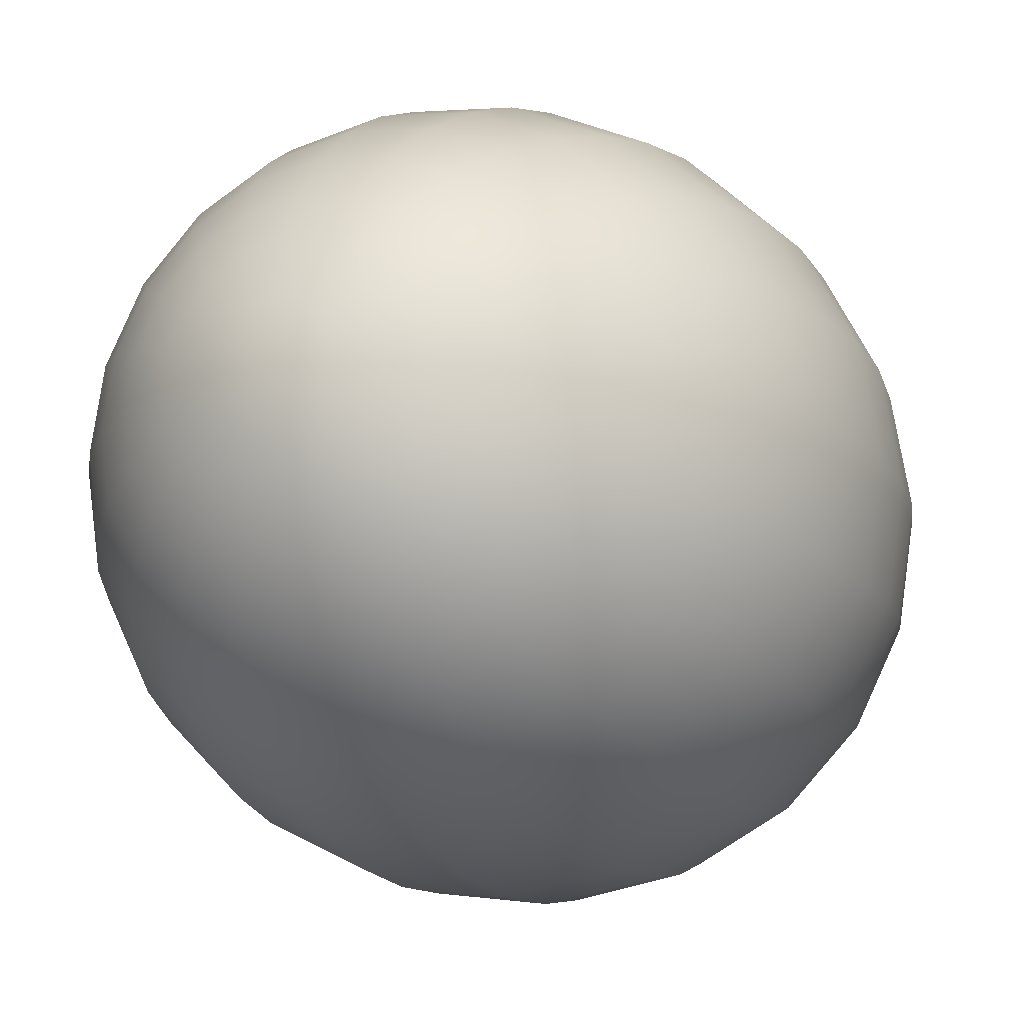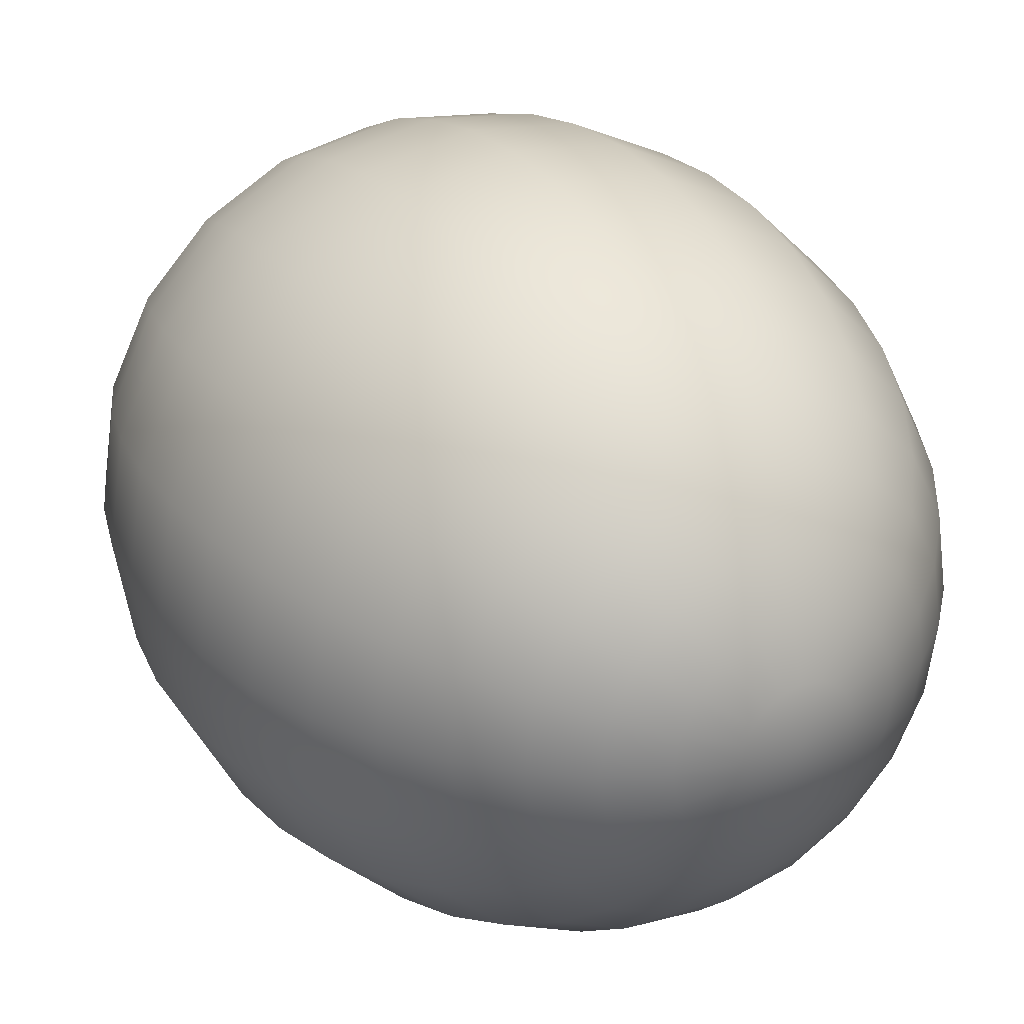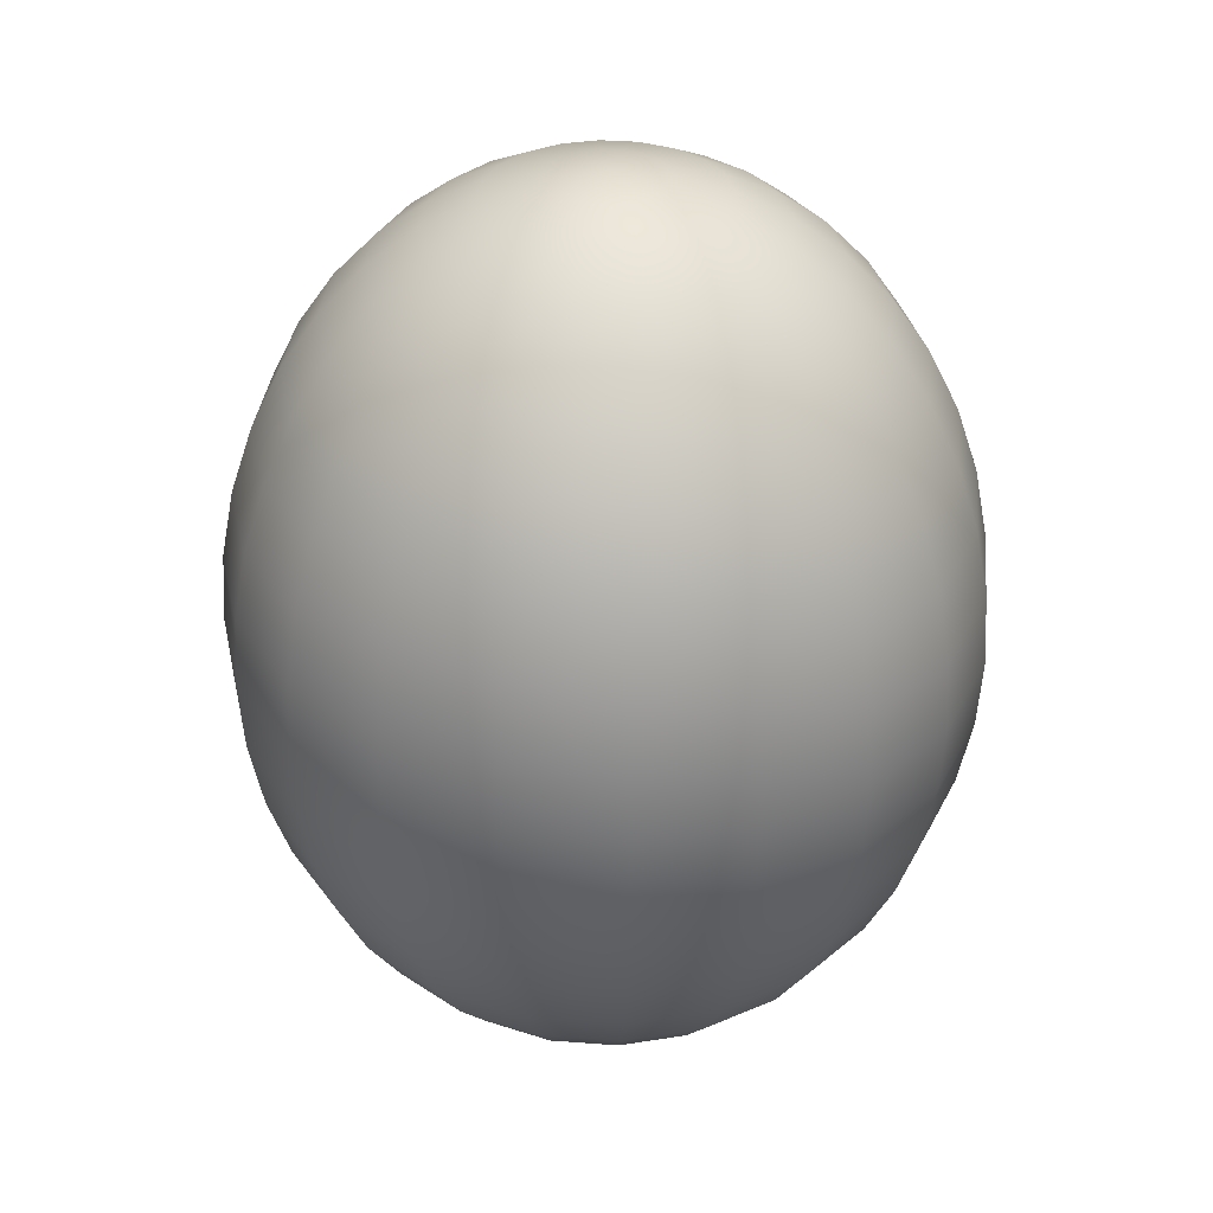
<metadata>
{"format":"obj","ext":"obj","renderer":"f3d","projection":"perspective","resolution":1024,"background":"white","views":[{"elev":-16.9,"azim":25.9,"up":"+Z"},{"elev":29.8,"azim":-31.6,"up":"+Z"},{"elev":33.9,"azim":32.8,"up":"+Y"}]}
</metadata>
<code>
g default
v 0.1192 -0.9877 -0.03873
v 0.1014 -0.9877 -0.07367
v 0.07367 -0.9877 -0.1014
v 0.03873 -0.9877 -0.1192
v 0 -0.9877 -0.1253
v -0.03873 -0.9877 -0.1192
v -0.07367 -0.9877 -0.1014
v -0.1014 -0.9877 -0.07367
v -0.1192 -0.9877 -0.03873
v -0.1253 -0.9877 0
v -0.1192 -0.9877 0.03873
v -0.1014 -0.9877 0.07367
v -0.07367 -0.9877 0.1014
v -0.03873 -0.9877 0.1192
v 0 -0.9877 0.1253
v 0.03873 -0.9877 0.1192
v 0.07367 -0.9877 0.1014
v 0.1014 -0.9877 0.07367
v 0.1192 -0.9877 0.03873
v 0.1253 -0.9877 0
v 0.2355 -0.9511 -0.07651
v 0.2003 -0.9511 -0.1455
v 0.1455 -0.9511 -0.2003
v 0.07651 -0.9511 -0.2355
v 0 -0.9511 -0.2476
v -0.07651 -0.9511 -0.2355
v -0.1455 -0.9511 -0.2003
v -0.2003 -0.9511 -0.1455
v -0.2355 -0.9511 -0.07651
v -0.2476 -0.9511 0
v -0.2355 -0.9511 0.07651
v -0.2003 -0.9511 0.1455
v -0.1455 -0.9511 0.2003
v -0.07651 -0.9511 0.2355
v 0 -0.9511 0.2476
v 0.07651 -0.9511 0.2355
v 0.1455 -0.9511 0.2003
v 0.2003 -0.9511 0.1455
v 0.2355 -0.9511 0.07651
v 0.2476 -0.9511 0
v 0.3459 -0.891 -0.1124
v 0.2943 -0.891 -0.2138
v 0.2138 -0.891 -0.2943
v 0.1124 -0.891 -0.3459
v 0 -0.891 -0.3637
v -0.1124 -0.891 -0.3459
v -0.2138 -0.891 -0.2943
v -0.2943 -0.891 -0.2138
v -0.3459 -0.891 -0.1124
v -0.3637 -0.891 0
v -0.3459 -0.891 0.1124
v -0.2943 -0.891 0.2138
v -0.2138 -0.891 0.2943
v -0.1124 -0.891 0.3459
v 0 -0.891 0.3637
v 0.1124 -0.891 0.3459
v 0.2138 -0.891 0.2943
v 0.2943 -0.891 0.2138
v 0.3459 -0.891 0.1124
v 0.3637 -0.891 0
v 0.4479 -0.809 -0.1455
v 0.381 -0.809 -0.2768
v 0.2768 -0.809 -0.381
v 0.1455 -0.809 -0.4479
v 0 -0.809 -0.4709
v -0.1455 -0.809 -0.4479
v -0.2768 -0.809 -0.381
v -0.381 -0.809 -0.2768
v -0.4479 -0.809 -0.1455
v -0.4709 -0.809 0
v -0.4479 -0.809 0.1455
v -0.381 -0.809 0.2768
v -0.2768 -0.809 0.381
v -0.1455 -0.809 0.4479
v 0 -0.809 0.4709
v 0.1455 -0.809 0.4479
v 0.2768 -0.809 0.381
v 0.381 -0.809 0.2768
v 0.4479 -0.809 0.1455
v 0.4709 -0.809 0
v 0.5388 -0.7071 -0.1751
v 0.4583 -0.7071 -0.333
v 0.333 -0.7071 -0.4583
v 0.1751 -0.7071 -0.5388
v 0 -0.7071 -0.5665
v -0.1751 -0.7071 -0.5388
v -0.333 -0.7071 -0.4583
v -0.4583 -0.7071 -0.333
v -0.5388 -0.7071 -0.1751
v -0.5665 -0.7071 0
v -0.5388 -0.7071 0.1751
v -0.4583 -0.7071 0.333
v -0.333 -0.7071 0.4583
v -0.1751 -0.7071 0.5388
v 0 -0.7071 0.5665
v 0.1751 -0.7071 0.5388
v 0.333 -0.7071 0.4583
v 0.4583 -0.7071 0.333
v 0.5388 -0.7071 0.1751
v 0.5665 -0.7071 0
v 0.6164 -0.5878 -0.2003
v 0.5244 -0.5878 -0.381
v 0.381 -0.5878 -0.5244
v 0.2003 -0.5878 -0.6164
v 0 -0.5878 -0.6482
v -0.2003 -0.5878 -0.6164
v -0.381 -0.5878 -0.5244
v -0.5244 -0.5878 -0.381
v -0.6164 -0.5878 -0.2003
v -0.6482 -0.5878 0
v -0.6164 -0.5878 0.2003
v -0.5244 -0.5878 0.381
v -0.381 -0.5878 0.5244
v -0.2003 -0.5878 0.6164
v 0 -0.5878 0.6482
v 0.2003 -0.5878 0.6164
v 0.381 -0.5878 0.5244
v 0.5244 -0.5878 0.381
v 0.6164 -0.5878 0.2003
v 0.6482 -0.5878 0
v 0.6789 -0.454 -0.2206
v 0.5775 -0.454 -0.4196
v 0.4196 -0.454 -0.5775
v 0.2206 -0.454 -0.6789
v 0 -0.454 -0.7139
v -0.2206 -0.454 -0.6789
v -0.4196 -0.454 -0.5775
v -0.5775 -0.454 -0.4196
v -0.6789 -0.454 -0.2206
v -0.7139 -0.454 0
v -0.6789 -0.454 0.2206
v -0.5775 -0.454 0.4196
v -0.4196 -0.454 0.5775
v -0.2206 -0.454 0.6789
v 0 -0.454 0.7139
v 0.2206 -0.454 0.6789
v 0.4196 -0.454 0.5775
v 0.5775 -0.454 0.4196
v 0.6789 -0.454 0.2206
v 0.7139 -0.454 0
v 0.7247 -0.309 -0.2355
v 0.6164 -0.309 -0.4479
v 0.4479 -0.309 -0.6164
v 0.2355 -0.309 -0.7247
v 0 -0.309 -0.762
v -0.2355 -0.309 -0.7247
v -0.4479 -0.309 -0.6164
v -0.6164 -0.309 -0.4479
v -0.7247 -0.309 -0.2355
v -0.762 -0.309 0
v -0.7247 -0.309 0.2355
v -0.6164 -0.309 0.4479
v -0.4479 -0.309 0.6164
v -0.2355 -0.309 0.7247
v 0 -0.309 0.762
v 0.2355 -0.309 0.7247
v 0.4479 -0.309 0.6164
v 0.6164 -0.309 0.4479
v 0.7247 -0.309 0.2355
v 0.762 -0.309 0
v 0.7526 -0.1564 -0.2445
v 0.6402 -0.1564 -0.4651
v 0.4651 -0.1564 -0.6402
v 0.2445 -0.1564 -0.7526
v 0 -0.1564 -0.7913
v -0.2445 -0.1564 -0.7526
v -0.4651 -0.1564 -0.6402
v -0.6402 -0.1564 -0.4651
v -0.7526 -0.1564 -0.2445
v -0.7913 -0.1564 0
v -0.7526 -0.1564 0.2445
v -0.6402 -0.1564 0.4651
v -0.4651 -0.1564 0.6402
v -0.2445 -0.1564 0.7526
v 0 -0.1564 0.7913
v 0.2445 -0.1564 0.7526
v 0.4651 -0.1564 0.6402
v 0.6402 -0.1564 0.4651
v 0.7526 -0.1564 0.2445
v 0.7913 -0.1564 0
v 0.762 0 -0.2476
v 0.6482 0 -0.4709
v 0.4709 0 -0.6482
v 0.2476 0 -0.762
v 0 0 -0.8012
v -0.2476 0 -0.762
v -0.4709 0 -0.6482
v -0.6482 0 -0.4709
v -0.762 0 -0.2476
v -0.8012 0 0
v -0.762 0 0.2476
v -0.6482 0 0.4709
v -0.4709 0 0.6482
v -0.2476 0 0.762
v 0 0 0.8012
v 0.2476 0 0.762
v 0.4709 0 0.6482
v 0.6482 0 0.4709
v 0.762 0 0.2476
v 0.8012 0 0
v 0.7526 0.1564 -0.2445
v 0.6402 0.1564 -0.4651
v 0.4651 0.1564 -0.6402
v 0.2445 0.1564 -0.7526
v 0 0.1564 -0.7913
v -0.2445 0.1564 -0.7526
v -0.4651 0.1564 -0.6402
v -0.6402 0.1564 -0.4651
v -0.7526 0.1564 -0.2445
v -0.7913 0.1564 0
v -0.7526 0.1564 0.2445
v -0.6402 0.1564 0.4651
v -0.4651 0.1564 0.6402
v -0.2445 0.1564 0.7526
v 0 0.1564 0.7913
v 0.2445 0.1564 0.7526
v 0.4651 0.1564 0.6402
v 0.6402 0.1564 0.4651
v 0.7526 0.1564 0.2445
v 0.7913 0.1564 0
v 0.7247 0.309 -0.2355
v 0.6164 0.309 -0.4479
v 0.4479 0.309 -0.6164
v 0.2355 0.309 -0.7247
v 0 0.309 -0.762
v -0.2355 0.309 -0.7247
v -0.4479 0.309 -0.6164
v -0.6164 0.309 -0.4479
v -0.7247 0.309 -0.2355
v -0.762 0.309 0
v -0.7247 0.309 0.2355
v -0.6164 0.309 0.4479
v -0.4479 0.309 0.6164
v -0.2355 0.309 0.7247
v 0 0.309 0.762
v 0.2355 0.309 0.7247
v 0.4479 0.309 0.6164
v 0.6164 0.309 0.4479
v 0.7247 0.309 0.2355
v 0.762 0.309 0
v 0.6789 0.454 -0.2206
v 0.5775 0.454 -0.4196
v 0.4196 0.454 -0.5775
v 0.2206 0.454 -0.6789
v 0 0.454 -0.7139
v -0.2206 0.454 -0.6789
v -0.4196 0.454 -0.5775
v -0.5775 0.454 -0.4196
v -0.6789 0.454 -0.2206
v -0.7139 0.454 0
v -0.6789 0.454 0.2206
v -0.5775 0.454 0.4196
v -0.4196 0.454 0.5775
v -0.2206 0.454 0.6789
v 0 0.454 0.7139
v 0.2206 0.454 0.6789
v 0.4196 0.454 0.5775
v 0.5775 0.454 0.4196
v 0.6789 0.454 0.2206
v 0.7139 0.454 0
v 0.6164 0.5878 -0.2003
v 0.5244 0.5878 -0.381
v 0.381 0.5878 -0.5244
v 0.2003 0.5878 -0.6164
v 0 0.5878 -0.6482
v -0.2003 0.5878 -0.6164
v -0.381 0.5878 -0.5244
v -0.5244 0.5878 -0.381
v -0.6164 0.5878 -0.2003
v -0.6482 0.5878 0
v -0.6164 0.5878 0.2003
v -0.5244 0.5878 0.381
v -0.381 0.5878 0.5244
v -0.2003 0.5878 0.6164
v 0 0.5878 0.6482
v 0.2003 0.5878 0.6164
v 0.381 0.5878 0.5244
v 0.5244 0.5878 0.381
v 0.6164 0.5878 0.2003
v 0.6482 0.5878 0
v 0.5388 0.7071 -0.1751
v 0.4583 0.7071 -0.333
v 0.333 0.7071 -0.4583
v 0.1751 0.7071 -0.5388
v 0 0.7071 -0.5665
v -0.1751 0.7071 -0.5388
v -0.333 0.7071 -0.4583
v -0.4583 0.7071 -0.333
v -0.5388 0.7071 -0.1751
v -0.5665 0.7071 0
v -0.5388 0.7071 0.1751
v -0.4583 0.7071 0.333
v -0.333 0.7071 0.4583
v -0.1751 0.7071 0.5388
v 0 0.7071 0.5665
v 0.1751 0.7071 0.5388
v 0.333 0.7071 0.4583
v 0.4583 0.7071 0.333
v 0.5388 0.7071 0.1751
v 0.5665 0.7071 0
v 0.4479 0.809 -0.1455
v 0.381 0.809 -0.2768
v 0.2768 0.809 -0.381
v 0.1455 0.809 -0.4479
v 0 0.809 -0.4709
v -0.1455 0.809 -0.4479
v -0.2768 0.809 -0.381
v -0.381 0.809 -0.2768
v -0.4479 0.809 -0.1455
v -0.4709 0.809 0
v -0.4479 0.809 0.1455
v -0.381 0.809 0.2768
v -0.2768 0.809 0.381
v -0.1455 0.809 0.4479
v 0 0.809 0.4709
v 0.1455 0.809 0.4479
v 0.2768 0.809 0.381
v 0.381 0.809 0.2768
v 0.4479 0.809 0.1455
v 0.4709 0.809 0
v 0.3459 0.891 -0.1124
v 0.2943 0.891 -0.2138
v 0.2138 0.891 -0.2943
v 0.1124 0.891 -0.3459
v 0 0.891 -0.3637
v -0.1124 0.891 -0.3459
v -0.2138 0.891 -0.2943
v -0.2943 0.891 -0.2138
v -0.3459 0.891 -0.1124
v -0.3637 0.891 0
v -0.3459 0.891 0.1124
v -0.2943 0.891 0.2138
v -0.2138 0.891 0.2943
v -0.1124 0.891 0.3459
v 0 0.891 0.3637
v 0.1124 0.891 0.3459
v 0.2138 0.891 0.2943
v 0.2943 0.891 0.2138
v 0.3459 0.891 0.1124
v 0.3637 0.891 0
v 0.2355 0.9511 -0.07651
v 0.2003 0.9511 -0.1455
v 0.1455 0.9511 -0.2003
v 0.07651 0.9511 -0.2355
v 0 0.9511 -0.2476
v -0.07651 0.9511 -0.2355
v -0.1455 0.9511 -0.2003
v -0.2003 0.9511 -0.1455
v -0.2355 0.9511 -0.07651
v -0.2476 0.9511 0
v -0.2355 0.9511 0.07651
v -0.2003 0.9511 0.1455
v -0.1455 0.9511 0.2003
v -0.07651 0.9511 0.2355
v 0 0.9511 0.2476
v 0.07651 0.9511 0.2355
v 0.1455 0.9511 0.2003
v 0.2003 0.9511 0.1455
v 0.2355 0.9511 0.07651
v 0.2476 0.9511 0
v 0.1192 0.9877 -0.03873
v 0.1014 0.9877 -0.07367
v 0.07367 0.9877 -0.1014
v 0.03873 0.9877 -0.1192
v 0 0.9877 -0.1253
v -0.03873 0.9877 -0.1192
v -0.07367 0.9877 -0.1014
v -0.1014 0.9877 -0.07367
v -0.1192 0.9877 -0.03873
v -0.1253 0.9877 0
v -0.1192 0.9877 0.03873
v -0.1014 0.9877 0.07367
v -0.07367 0.9877 0.1014
v -0.03873 0.9877 0.1192
v 0 0.9877 0.1253
v 0.03873 0.9877 0.1192
v 0.07367 0.9877 0.1014
v 0.1014 0.9877 0.07367
v 0.1192 0.9877 0.03873
v 0.1253 0.9877 0
v 0 -1 0
v 0 1 0
g Blue:pSphere1
f 1 2 22 21
f 2 3 23 22
f 3 4 24 23
f 4 5 25 24
f 5 6 26 25
f 6 7 27 26
f 7 8 28 27
f 8 9 29 28
f 9 10 30 29
f 10 11 31 30
f 11 12 32 31
f 12 13 33 32
f 13 14 34 33
f 14 15 35 34
f 15 16 36 35
f 16 17 37 36
f 17 18 38 37
f 18 19 39 38
f 19 20 40 39
f 20 1 21 40
f 21 22 42 41
f 22 23 43 42
f 23 24 44 43
f 24 25 45 44
f 25 26 46 45
f 26 27 47 46
f 27 28 48 47
f 28 29 49 48
f 29 30 50 49
f 30 31 51 50
f 31 32 52 51
f 32 33 53 52
f 33 34 54 53
f 34 35 55 54
f 35 36 56 55
f 36 37 57 56
f 37 38 58 57
f 38 39 59 58
f 39 40 60 59
f 40 21 41 60
f 41 42 62 61
f 42 43 63 62
f 43 44 64 63
f 44 45 65 64
f 45 46 66 65
f 46 47 67 66
f 47 48 68 67
f 48 49 69 68
f 49 50 70 69
f 50 51 71 70
f 51 52 72 71
f 52 53 73 72
f 53 54 74 73
f 54 55 75 74
f 55 56 76 75
f 56 57 77 76
f 57 58 78 77
f 58 59 79 78
f 59 60 80 79
f 60 41 61 80
f 61 62 82 81
f 62 63 83 82
f 63 64 84 83
f 64 65 85 84
f 65 66 86 85
f 66 67 87 86
f 67 68 88 87
f 68 69 89 88
f 69 70 90 89
f 70 71 91 90
f 71 72 92 91
f 72 73 93 92
f 73 74 94 93
f 74 75 95 94
f 75 76 96 95
f 76 77 97 96
f 77 78 98 97
f 78 79 99 98
f 79 80 100 99
f 80 61 81 100
f 81 82 102 101
f 82 83 103 102
f 83 84 104 103
f 84 85 105 104
f 85 86 106 105
f 86 87 107 106
f 87 88 108 107
f 88 89 109 108
f 89 90 110 109
f 90 91 111 110
f 91 92 112 111
f 92 93 113 112
f 93 94 114 113
f 94 95 115 114
f 95 96 116 115
f 96 97 117 116
f 97 98 118 117
f 98 99 119 118
f 99 100 120 119
f 100 81 101 120
f 101 102 122 121
f 102 103 123 122
f 103 104 124 123
f 104 105 125 124
f 105 106 126 125
f 106 107 127 126
f 107 108 128 127
f 108 109 129 128
f 109 110 130 129
f 110 111 131 130
f 111 112 132 131
f 112 113 133 132
f 113 114 134 133
f 114 115 135 134
f 115 116 136 135
f 116 117 137 136
f 117 118 138 137
f 118 119 139 138
f 119 120 140 139
f 120 101 121 140
f 121 122 142 141
f 122 123 143 142
f 123 124 144 143
f 124 125 145 144
f 125 126 146 145
f 126 127 147 146
f 127 128 148 147
f 128 129 149 148
f 129 130 150 149
f 130 131 151 150
f 131 132 152 151
f 132 133 153 152
f 133 134 154 153
f 134 135 155 154
f 135 136 156 155
f 136 137 157 156
f 137 138 158 157
f 138 139 159 158
f 139 140 160 159
f 140 121 141 160
f 141 142 162 161
f 142 143 163 162
f 143 144 164 163
f 144 145 165 164
f 145 146 166 165
f 146 147 167 166
f 147 148 168 167
f 148 149 169 168
f 149 150 170 169
f 150 151 171 170
f 151 152 172 171
f 152 153 173 172
f 153 154 174 173
f 154 155 175 174
f 155 156 176 175
f 156 157 177 176
f 157 158 178 177
f 158 159 179 178
f 159 160 180 179
f 160 141 161 180
f 161 162 182 181
f 162 163 183 182
f 163 164 184 183
f 164 165 185 184
f 165 166 186 185
f 166 167 187 186
f 167 168 188 187
f 168 169 189 188
f 169 170 190 189
f 170 171 191 190
f 171 172 192 191
f 172 173 193 192
f 173 174 194 193
f 174 175 195 194
f 175 176 196 195
f 176 177 197 196
f 177 178 198 197
f 178 179 199 198
f 179 180 200 199
f 180 161 181 200
f 181 182 202 201
f 182 183 203 202
f 183 184 204 203
f 184 185 205 204
f 185 186 206 205
f 186 187 207 206
f 187 188 208 207
f 188 189 209 208
f 189 190 210 209
f 190 191 211 210
f 191 192 212 211
f 192 193 213 212
f 193 194 214 213
f 194 195 215 214
f 195 196 216 215
f 196 197 217 216
f 197 198 218 217
f 198 199 219 218
f 199 200 220 219
f 200 181 201 220
f 201 202 222 221
f 202 203 223 222
f 203 204 224 223
f 204 205 225 224
f 205 206 226 225
f 206 207 227 226
f 207 208 228 227
f 208 209 229 228
f 209 210 230 229
f 210 211 231 230
f 211 212 232 231
f 212 213 233 232
f 213 214 234 233
f 214 215 235 234
f 215 216 236 235
f 216 217 237 236
f 217 218 238 237
f 218 219 239 238
f 219 220 240 239
f 220 201 221 240
f 221 222 242 241
f 222 223 243 242
f 223 224 244 243
f 224 225 245 244
f 225 226 246 245
f 226 227 247 246
f 227 228 248 247
f 228 229 249 248
f 229 230 250 249
f 230 231 251 250
f 231 232 252 251
f 232 233 253 252
f 233 234 254 253
f 234 235 255 254
f 235 236 256 255
f 236 237 257 256
f 237 238 258 257
f 238 239 259 258
f 239 240 260 259
f 240 221 241 260
f 241 242 262 261
f 242 243 263 262
f 243 244 264 263
f 244 245 265 264
f 245 246 266 265
f 246 247 267 266
f 247 248 268 267
f 248 249 269 268
f 249 250 270 269
f 250 251 271 270
f 251 252 272 271
f 252 253 273 272
f 253 254 274 273
f 254 255 275 274
f 255 256 276 275
f 256 257 277 276
f 257 258 278 277
f 258 259 279 278
f 259 260 280 279
f 260 241 261 280
f 261 262 282 281
f 262 263 283 282
f 263 264 284 283
f 264 265 285 284
f 265 266 286 285
f 266 267 287 286
f 267 268 288 287
f 268 269 289 288
f 269 270 290 289
f 270 271 291 290
f 271 272 292 291
f 272 273 293 292
f 273 274 294 293
f 274 275 295 294
f 275 276 296 295
f 276 277 297 296
f 277 278 298 297
f 278 279 299 298
f 279 280 300 299
f 280 261 281 300
f 281 282 302 301
f 282 283 303 302
f 283 284 304 303
f 284 285 305 304
f 285 286 306 305
f 286 287 307 306
f 287 288 308 307
f 288 289 309 308
f 289 290 310 309
f 290 291 311 310
f 291 292 312 311
f 292 293 313 312
f 293 294 314 313
f 294 295 315 314
f 295 296 316 315
f 296 297 317 316
f 297 298 318 317
f 298 299 319 318
f 299 300 320 319
f 300 281 301 320
f 301 302 322 321
f 302 303 323 322
f 303 304 324 323
f 304 305 325 324
f 305 306 326 325
f 306 307 327 326
f 307 308 328 327
f 308 309 329 328
f 309 310 330 329
f 310 311 331 330
f 311 312 332 331
f 312 313 333 332
f 313 314 334 333
f 314 315 335 334
f 315 316 336 335
f 316 317 337 336
f 317 318 338 337
f 318 319 339 338
f 319 320 340 339
f 320 301 321 340
f 321 322 342 341
f 322 323 343 342
f 323 324 344 343
f 324 325 345 344
f 325 326 346 345
f 326 327 347 346
f 327 328 348 347
f 328 329 349 348
f 329 330 350 349
f 330 331 351 350
f 331 332 352 351
f 332 333 353 352
f 333 334 354 353
f 334 335 355 354
f 335 336 356 355
f 336 337 357 356
f 337 338 358 357
f 338 339 359 358
f 339 340 360 359
f 340 321 341 360
f 341 342 362 361
f 342 343 363 362
f 343 344 364 363
f 344 345 365 364
f 345 346 366 365
f 346 347 367 366
f 347 348 368 367
f 348 349 369 368
f 349 350 370 369
f 350 351 371 370
f 351 352 372 371
f 352 353 373 372
f 353 354 374 373
f 354 355 375 374
f 355 356 376 375
f 356 357 377 376
f 357 358 378 377
f 358 359 379 378
f 359 360 380 379
f 360 341 361 380
f 2 1 381
f 3 2 381
f 4 3 381
f 5 4 381
f 6 5 381
f 7 6 381
f 8 7 381
f 9 8 381
f 10 9 381
f 11 10 381
f 12 11 381
f 13 12 381
f 14 13 381
f 15 14 381
f 16 15 381
f 17 16 381
f 18 17 381
f 19 18 381
f 20 19 381
f 1 20 381
f 361 362 382
f 362 363 382
f 363 364 382
f 364 365 382
f 365 366 382
f 366 367 382
f 367 368 382
f 368 369 382
f 369 370 382
f 370 371 382
f 371 372 382
f 372 373 382
f 373 374 382
f 374 375 382
f 375 376 382
f 376 377 382
f 377 378 382
f 378 379 382
f 379 380 382
f 380 361 382

</code>
